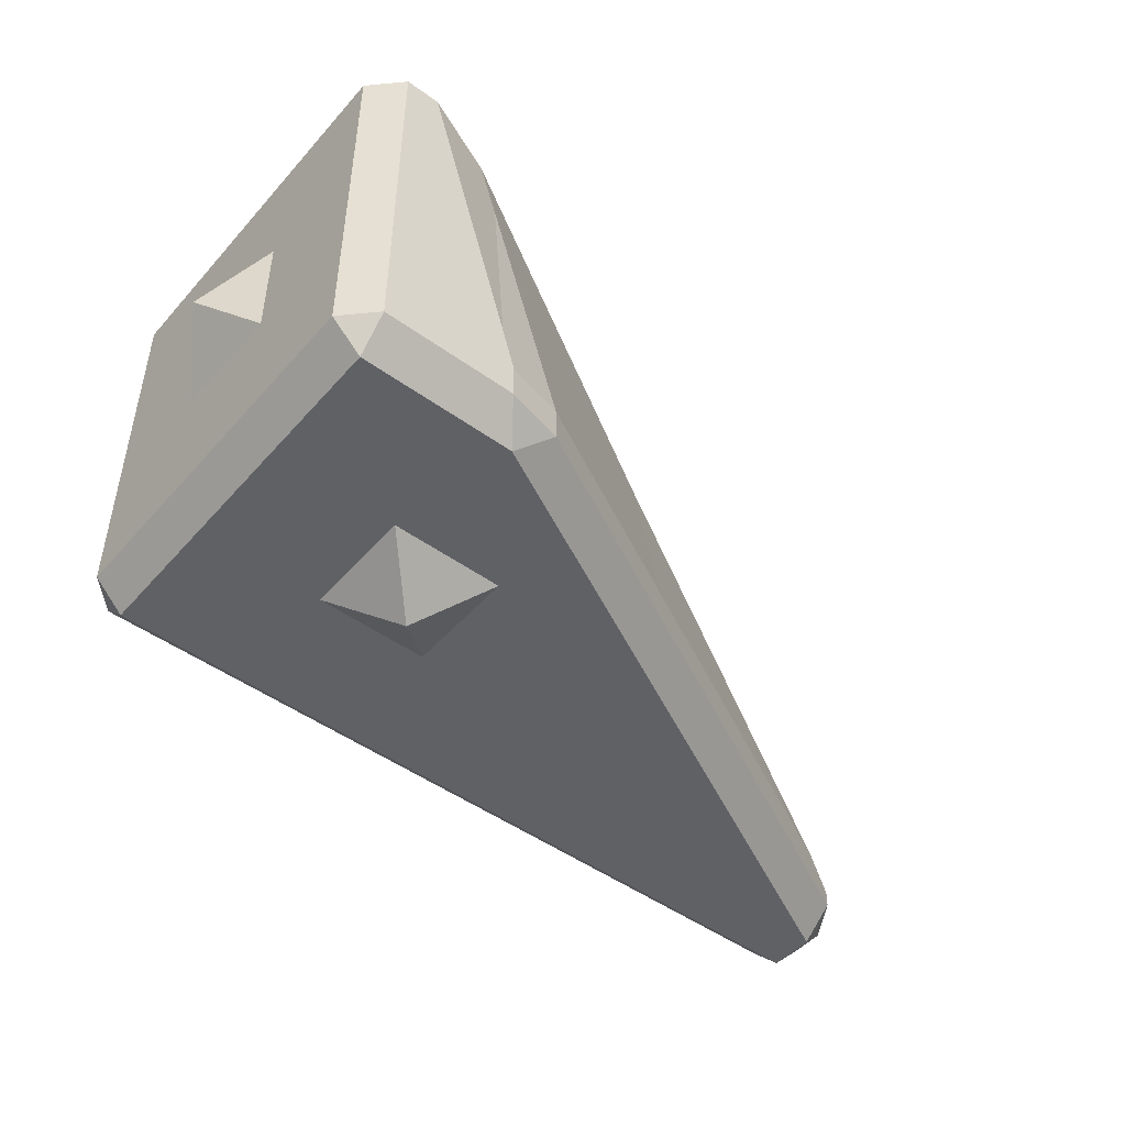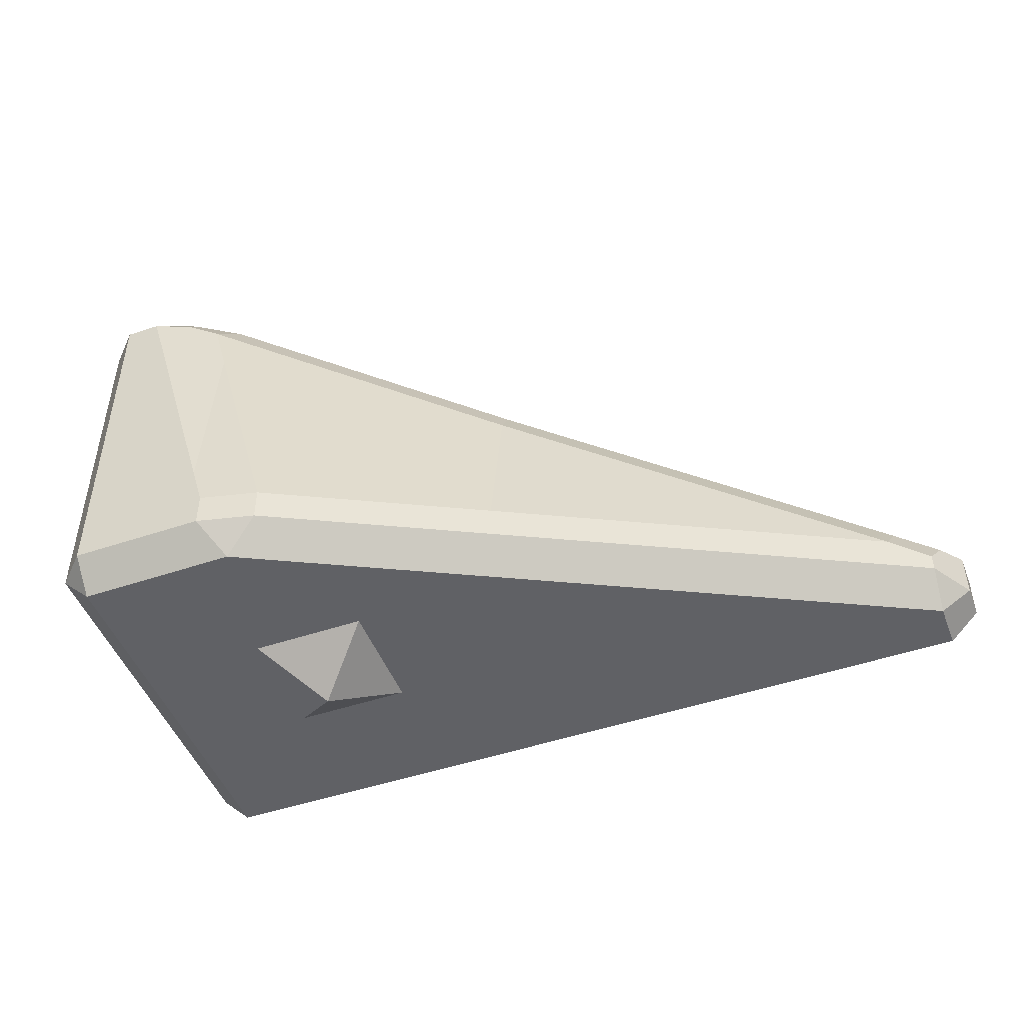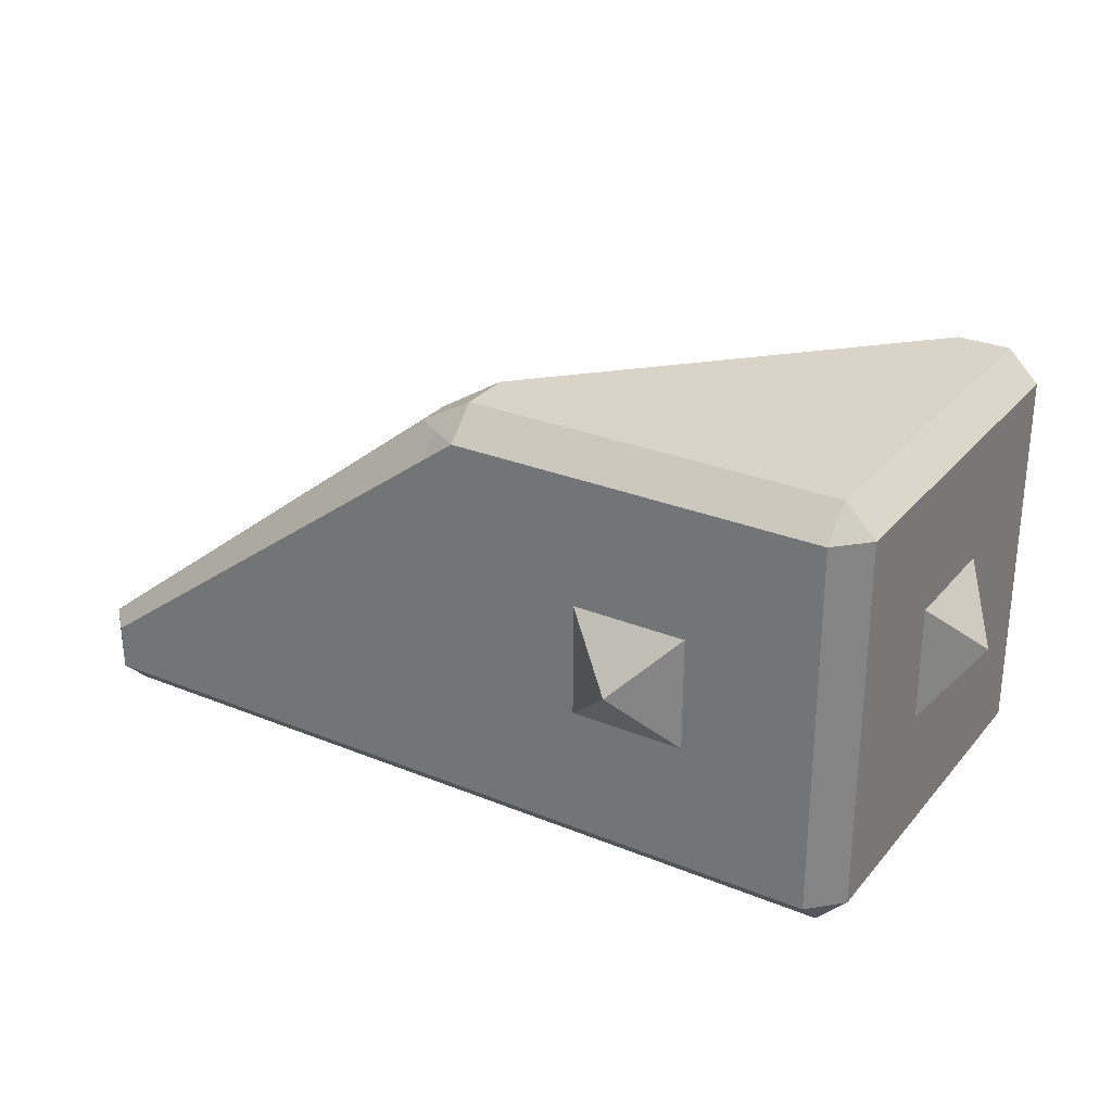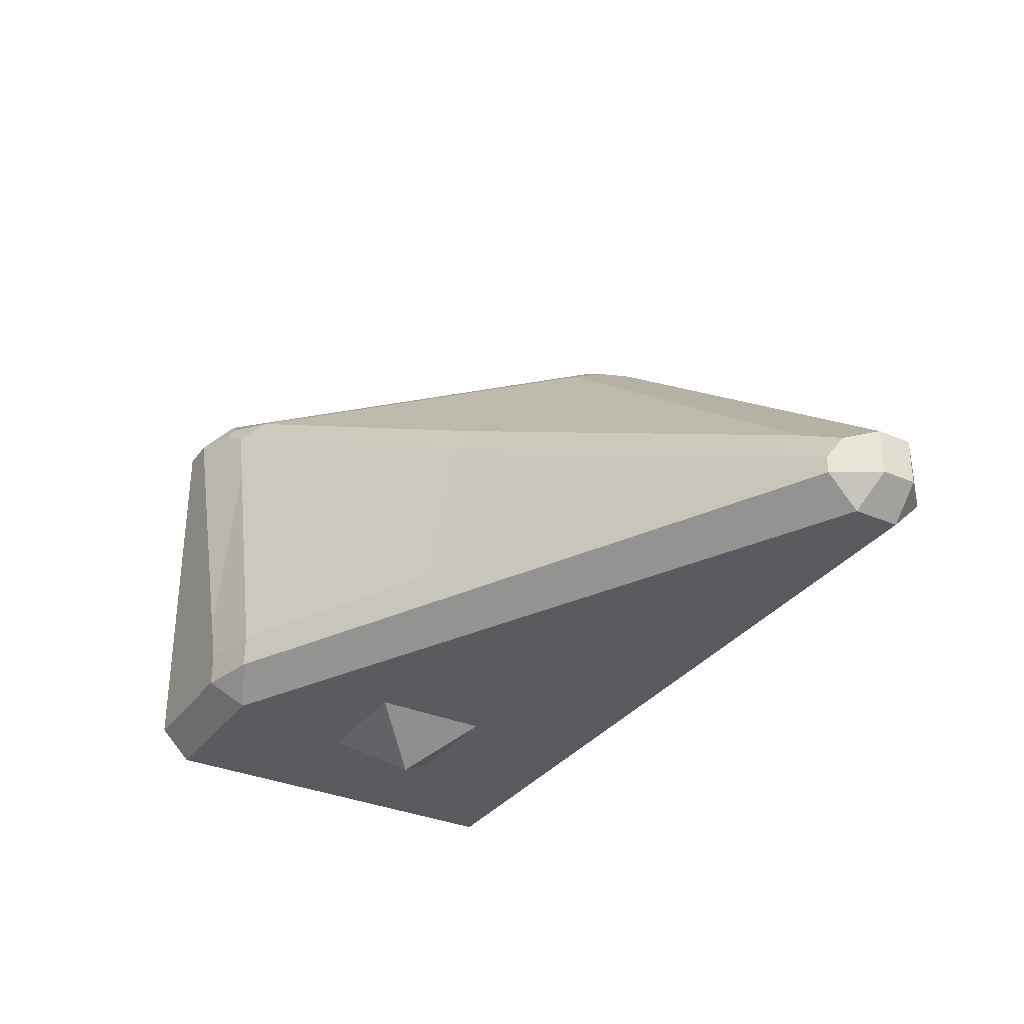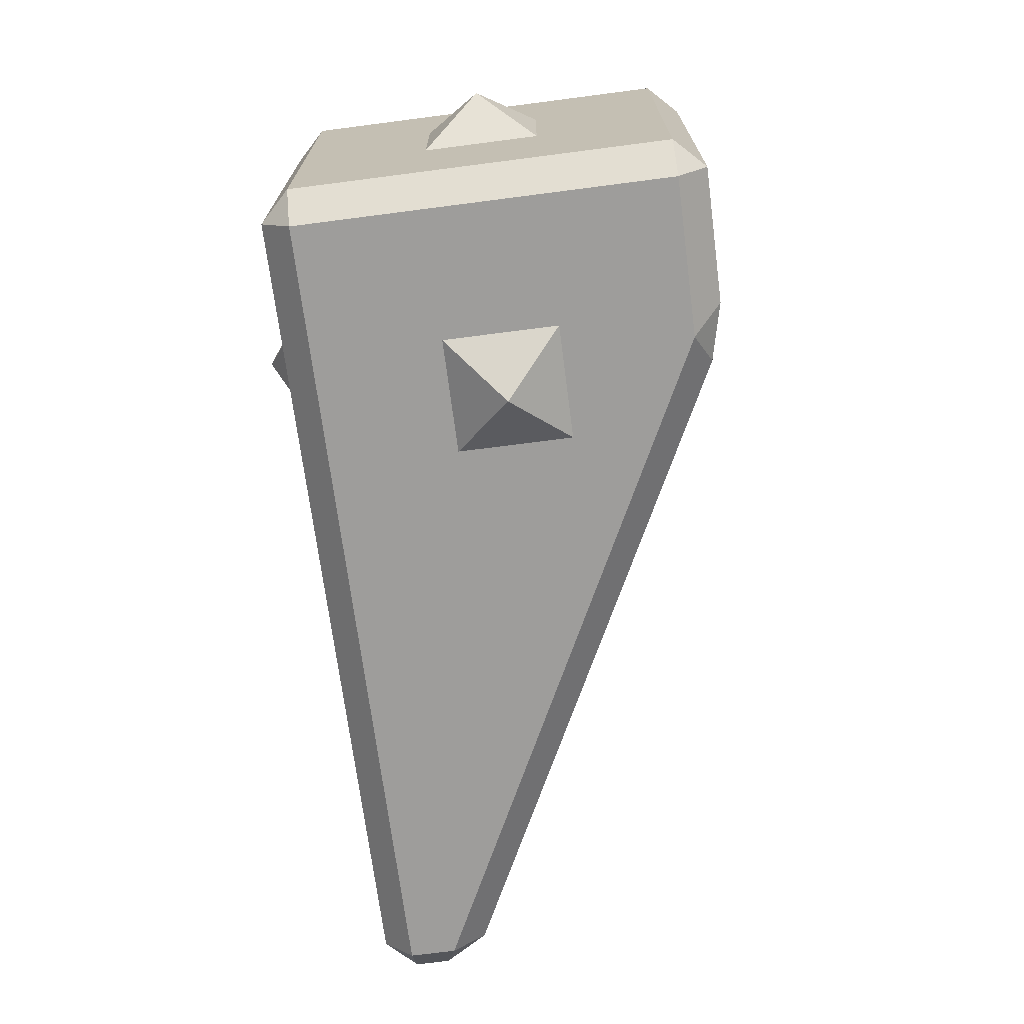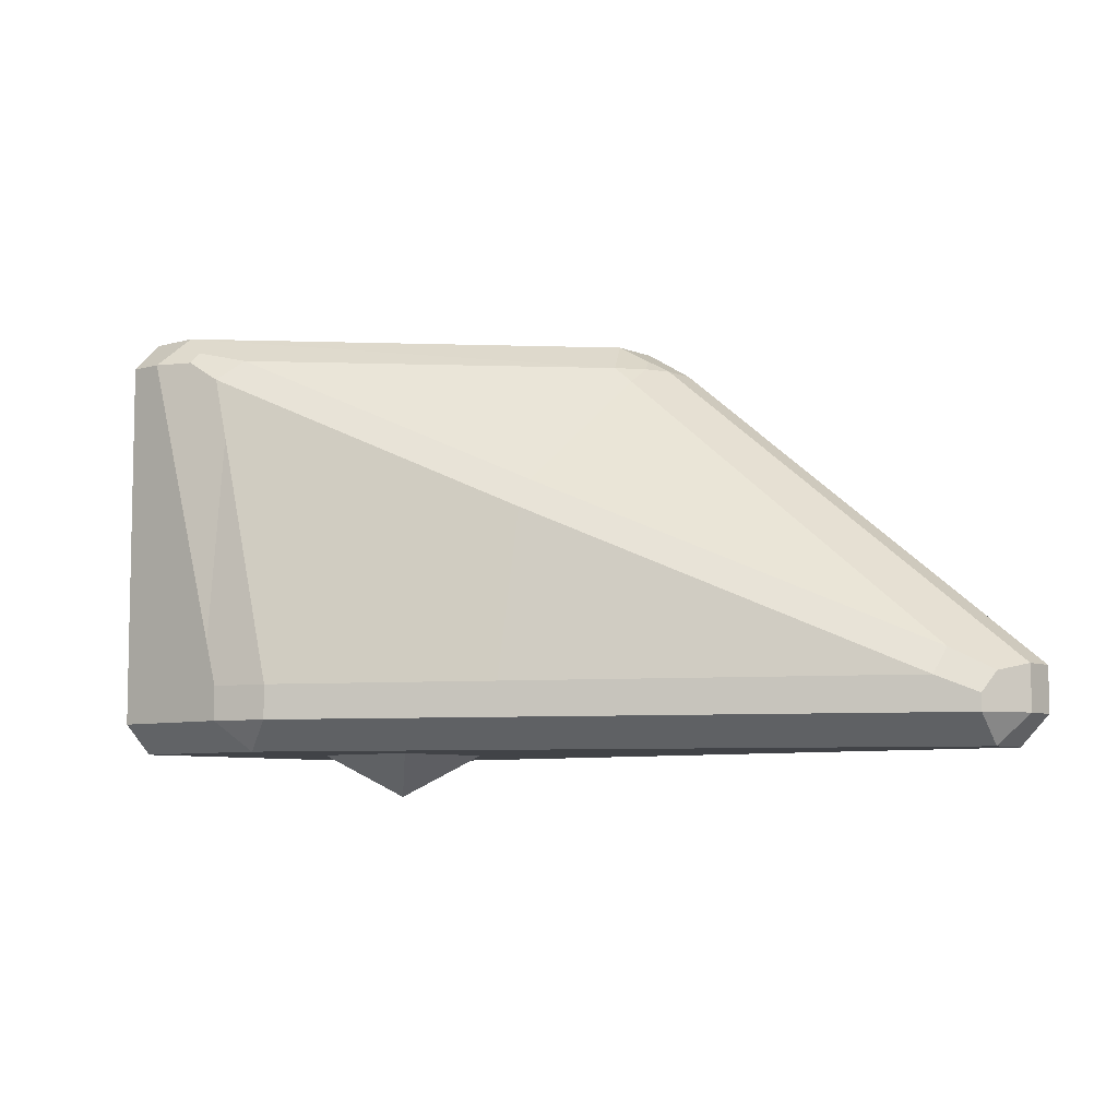
<metadata>
{"format":"obj","ext":"obj","renderer":"f3d","projection":"perspective","resolution":1024,"background":"white","views":[{"elev":-48.0,"azim":141.0,"up":"+Z"},{"elev":-48.1,"azim":-159.3,"up":"+Z"},{"elev":28.7,"azim":31.5,"up":"+Z"},{"elev":-32.7,"azim":-120.6,"up":"+Z"},{"elev":-70.6,"azim":97.4,"up":"+Z"},{"elev":-6.9,"azim":-140.2,"up":"+Z"}]}
</metadata>
<code>
o Slope_Transition_12L_HE_ArmouredBlock_Edge_211.003
v 0.5 -0.132 0.132
v 0.5 0.132 0.132
v 0.5 -0.132 -0.132
v 0.6 -1e-06 2e-06
v 0.5 0.132 -0.132
v 0.132 -0.5 0.132
v -0.132 -0.5 0.132
v -0.132 -0.5 -0.132
v 0.132 -0.5 -0.132
v -1e-06 -0.6 -1e-06
v 0.43 0.43 0.5
v -0.43 -0.43 0.5
v -0.43 -0.309 0.5
v 0.5 -0.43 0.43
v 0.35 0.5 0.43
v -0.43 -0.5 0.43
v -0.55 -0.43 0.43
v 0.43 -0.5 0.43
v 0.43 -0.43 0.5
v -0.55 -0.35 0.43
v 0.5 0.43 0.43
v 0.43 0.5 0.43
v 0.309 0.43 0.5
v -0.4755 -0.2305 0.43
v 0.5 -0.43 -0.43
v 0.43 0.5 -0.35
v -1.43 -0.43 -0.5
v 0.43 -0.43 -0.5
v -1.5 -0.35 -0.43
v -1.43 -0.3231 -0.5
v -1.437 -0.2485 -0.43
v 0.5 0.43 -0.43
v -1.5 -0.43 -0.43
v -0.01253 0.4685 -0.43
v 0.06662 0.43 -0.5
v -1.43 -0.5 -0.43
v 0.43 -0.5 -0.43
v -1.43 -0.5 -0.3231
v -1.5 -0.43 -0.325
v 0.43 0.43 -0.5
v 0.43 0.5 -0.43
v 0.12 0.5 -0.43
v -0.01253 0.4685 -0.35
v 0.12 0.5 -0.35
v -1.5 -0.35 -0.325
v -0.132 -0.132 -0.5
v -0.132 0.132 -0.5
v -1e-06 -0 -0.6
v 0.132 -0.132 -0.5
v 0.132 0.132 -0.5
v 0.1518 0.3968 0.43
v 0.1903 0.4516 0.3812
v 0.2675 0.4658 0.43
v 0.2598 0.4428 0.4561
v -1.348 -0.2037 -0.35
v -1.36 -0.2471 -0.2885
v -1.458 -0.2819 -0.3418
v -1.437 -0.2485 -0.39
v -0.5 -0.4592 0.43
v -0.5 -0.5 -0.43
v -0.5 -0.5 0.3773
v -0.5 -0.43 0.4592
v -0.5 -0.3329 0.4592
v -0.525 -0.2899 0.43
v -0.5 -0.3796 0.4592
v -0.5 0.1044 -0.5
v -0.5 0.1449 -0.5
v -0.5 -0.43 -0.5
v -0.5 0.2232 -0.3774
v -0.5 0.2232 -0.43
v -0.5 0.1963 -0.4541
v -0.5 -0.465 -0.465
v -0.5 0.1132 0.1135
v -0.5 0.1518 0.04674
v -0.525 -0.2314 0.3909
v -0.5 0.2232 -0.35
v 0.15 0.5 -0.2483
v 0.15 0.455 0.2359
f 1 4 2
f 3 5 4
f 4 5 2
f 3 4 1
f 6 10 9
f 7 8 10
f 10 8 9
f 7 10 6
f 19 11 23
f 12 19 23
f 12 23 13
f 59 62 17
f 18 14 19
f 63 64 20
f 21 22 11
f 76 74 52 78 43
f 18 19 12
f 12 16 18
f 24 13 23
f 23 15 53 54
f 65 62 12 13
f 65 63 20 17
f 19 14 21
f 21 11 19
f 11 22 15
f 15 23 11
f 25 14 18 37
f 32 21 14 25
f 22 21 32 26
f 44 77 15 22 26
f 23 54 51 24
f 39 17 20 45
f 59 61 16
f 64 24 75
f 51 54 53 52
f 55 58 57 56
f 73 74 55 56
f 73 75 24 51
f 55 74 76
f 51 52 74 73
f 56 75 73
f 45 20 64 75 56 57
f 13 24 64 63
f 13 63 65
f 17 62 65
f 16 12 62 59
f 17 39 38 61 59
f 66 67 35
f 68 66 35 28
f 35 40 28
f 41 42 44
f 44 26 41
f 39 45 29
f 29 33 39
f 45 57 58 31
f 69 70 31
f 36 33 27
f 28 25 37
f 29 31 30
f 40 41 32
f 34 42 35
f 27 33 29
f 29 30 27
f 71 70 34
f 71 67 30
f 72 60 36
f 72 68 28
f 38 39 33
f 33 36 38
f 25 28 40
f 40 32 25
f 32 41 26
f 42 34 43
f 43 44 42
f 41 40 35
f 35 42 41
f 31 29 45
f 46 48 49
f 47 50 48
f 48 50 49
f 47 48 46
f 77 78 52 53 15
f 69 76 43
f 60 37 18 16 61
f 30 31 70 71
f 43 34 70 69
f 31 58 55 76 69
f 36 27 68 72
f 34 35 67 71
f 27 30 67 66
f 27 66 68
f 28 37 60 72
f 36 60 61 38
f 44 43 78 77

</code>
